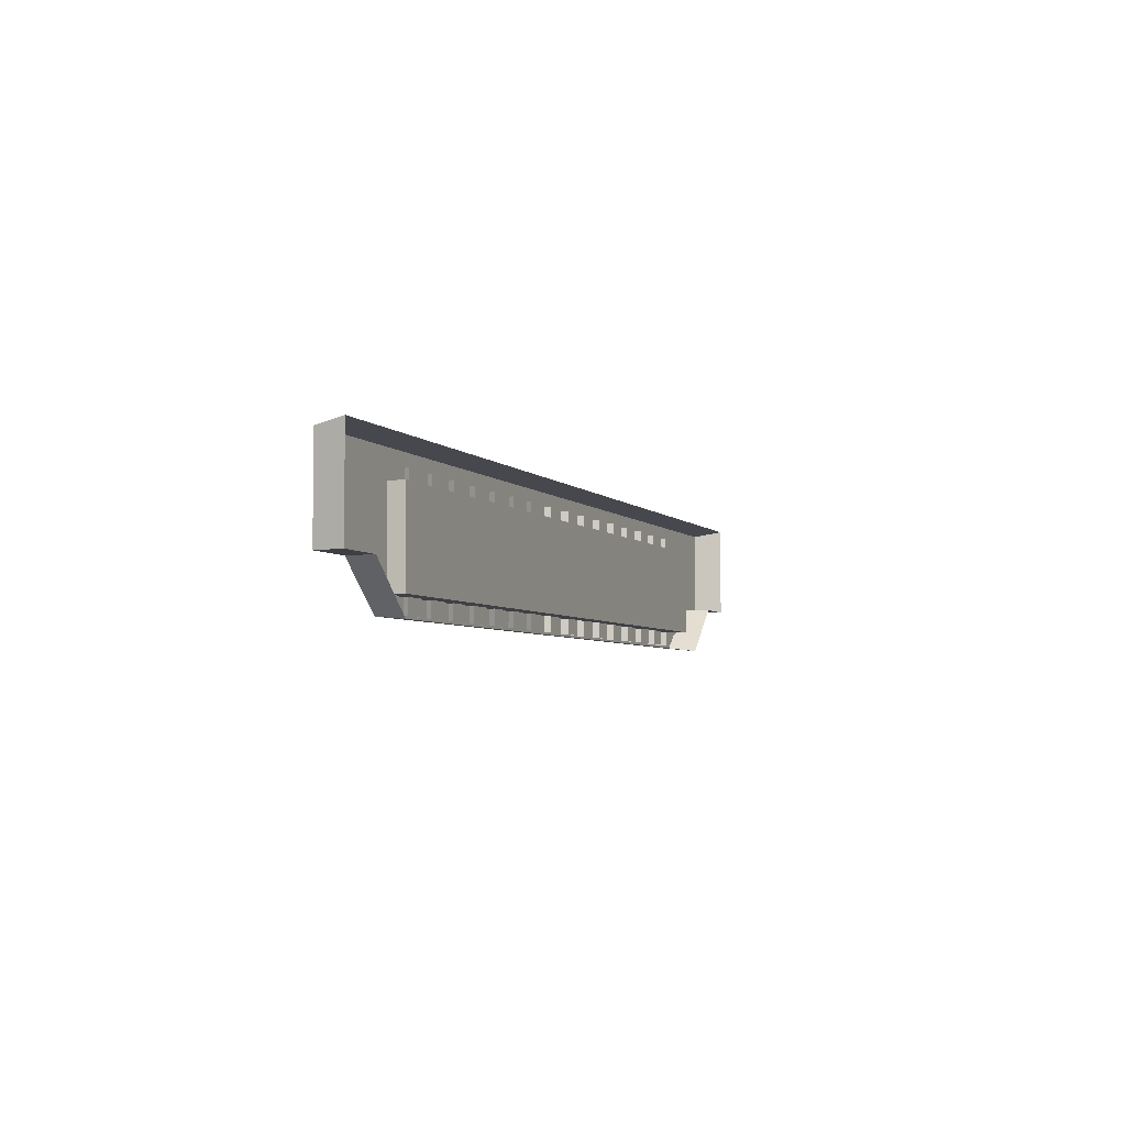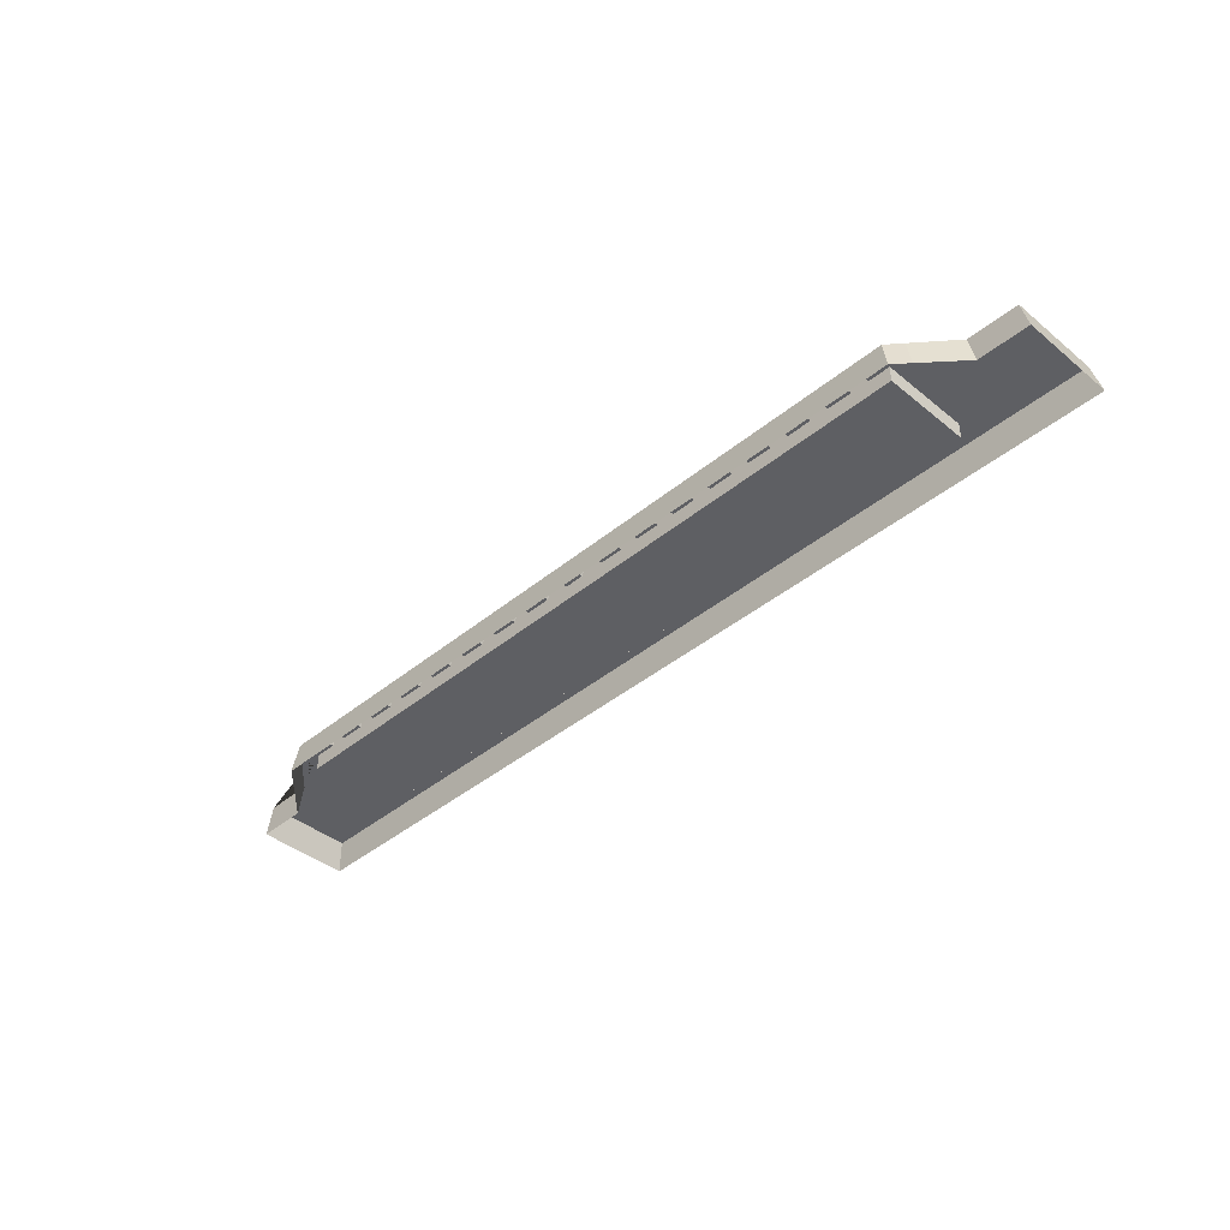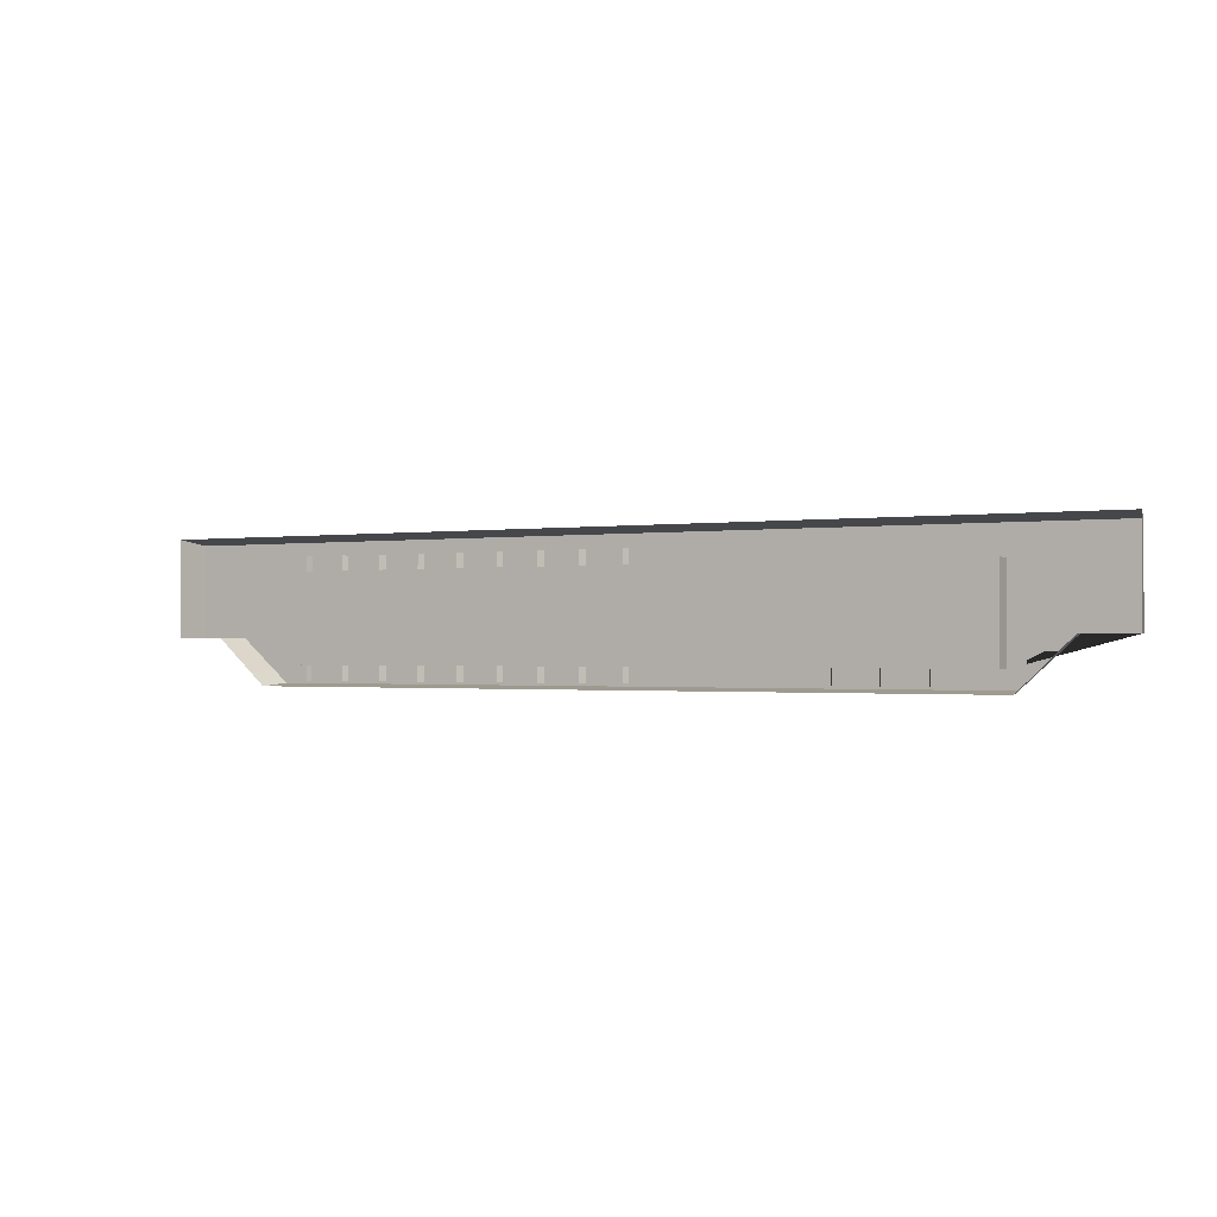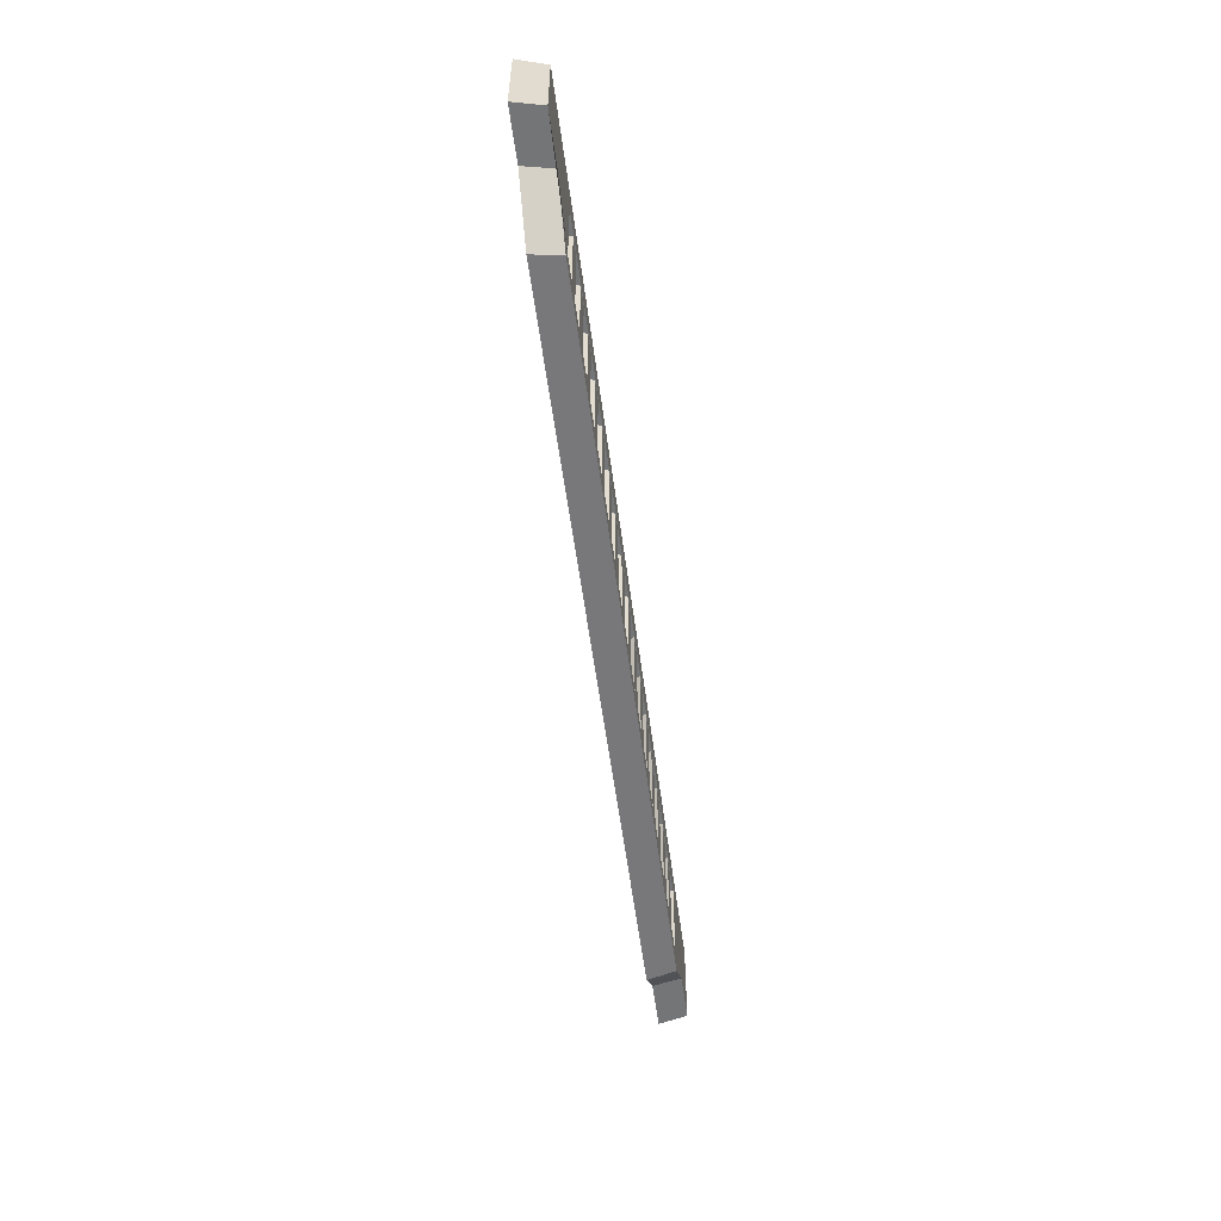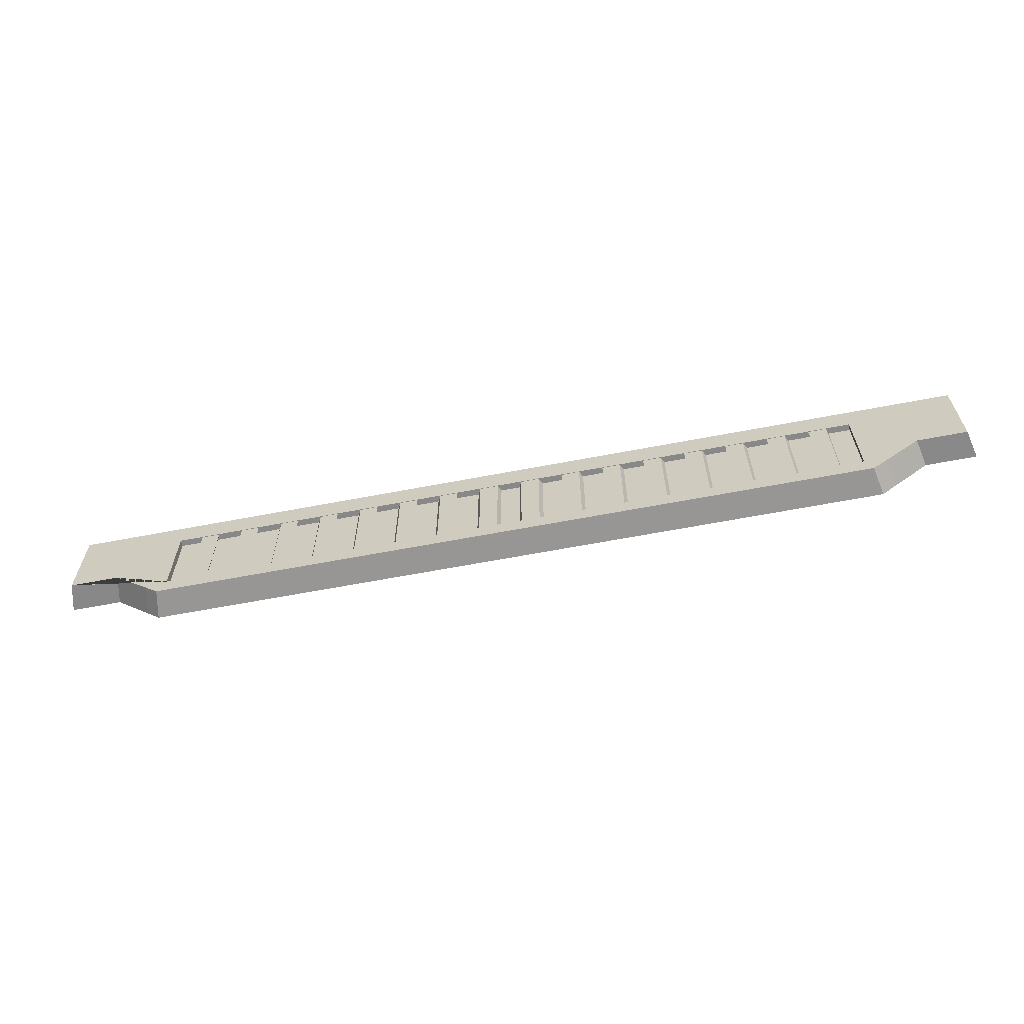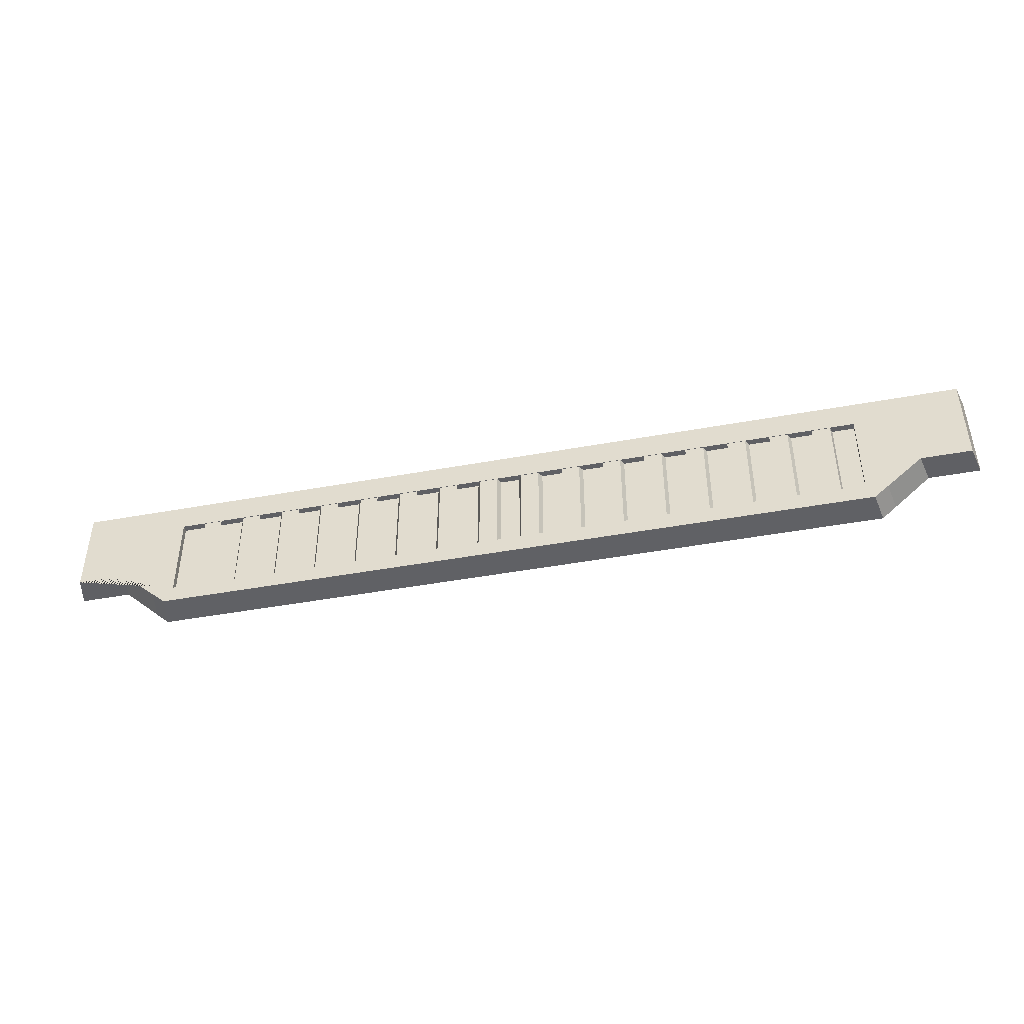
<metadata>
{"format":"obj","ext":"obj","renderer":"f3d","projection":"perspective","resolution":1024,"background":"white","views":[{"elev":-4.6,"azim":-68.9,"up":"+Z"},{"elev":-41.0,"azim":-134.9,"up":"+Y"},{"elev":-1.0,"azim":29.6,"up":"+Z"},{"elev":-56.4,"azim":97.5,"up":"+Z"},{"elev":-62.7,"azim":-169.0,"up":"+Z"},{"elev":-44.5,"azim":-167.9,"up":"+Z"}]}
</metadata>
<code>
o Prop_Vent_Wide_Plane.075
v 0.9551 0.05953 0.1484
v -0.9551 0.05953 0.1484
v -0.7339 0.05953 0.09051
v 0.7339 0.05953 0.09051
v 0.7339 0.05953 -0.09051
v -0.7339 0.05953 -0.09051
v -0.7339 0.01331 0.09051
v 0.7339 0.01331 0.09051
v 0.7339 0.01331 -0.09051
v -0.7339 0.01331 -0.09051
v -0.7773 0.05953 -0.1019
v -0.9551 0.05953 -0.03843
v 0.7773 0.05953 -0.1019
v 0.9551 0.05953 -0.03329
v 0.8531 0.05953 -0.03329
v -0.7483 0.05953 -0.1265
v 0.7501 0.05953 -0.1265
v -0.852 0.05953 -0.03843
v 0.9691 0 0.1589
v -0.9691 0 0.1589
v -0.7887 0 -0.1061
v -0.9691 0 -0.0389
v 0.7888 0 -0.1061
v 0.9691 0 -0.03346
v 0.8657 0 -0.03346
v -0.7593 0 -0.1321
v 0.7612 0 -0.1321
v -0.8646 0 -0.0389
v -0.685 0.05851 0.1215
v -0.685 0.05851 -0.1215
v -0.6888 0.04632 0.1215
v -0.6888 0.04632 -0.1215
v -0.647 0.05851 0.1215
v -0.647 0.05851 -0.1215
v -0.6536 0.04632 0.1215
v -0.6536 0.04632 -0.1215
v -0.5962 0.05851 0.1215
v -0.5962 0.05851 -0.1215
v -0.6028 0.04632 0.1215
v -0.6028 0.04632 -0.1215
v -0.5583 0.05851 0.1215
v -0.5583 0.05851 -0.1215
v -0.5648 0.04632 0.1215
v -0.5648 0.04632 -0.1215
v -0.6282 0.04632 0.1215
v -0.6282 0.04632 -0.1215
v -0.5394 0.04632 -0.1215
v -0.5075 0.05851 0.1215
v -0.5075 0.05851 -0.1215
v -0.514 0.04632 0.1215
v -0.514 0.04632 -0.1215
v -0.4695 0.05851 0.1215
v -0.4695 0.05851 -0.1215
v -0.4761 0.04632 0.1215
v -0.4761 0.04632 -0.1215
v -0.5394 0.04632 0.1215
v -0.4507 0.04632 0.1215
v -0.4187 0.05851 0.1215
v -0.4187 0.05851 -0.1215
v -0.4253 0.04632 0.1215
v -0.4253 0.04632 -0.1215
v -0.3808 0.05851 0.1215
v -0.3808 0.05851 -0.1215
v -0.3873 0.04632 0.1215
v -0.3873 0.04632 -0.1215
v -0.4507 0.04632 -0.1215
v -0.3619 0.04632 -0.1215
v -0.33 0.05851 0.1215
v -0.33 0.05851 -0.1215
v -0.3365 0.04632 0.1215
v -0.3365 0.04632 -0.1215
v -0.292 0.05851 0.1215
v -0.292 0.05851 -0.1215
v -0.2986 0.04632 0.1215
v -0.2986 0.04632 -0.1215
v -0.3619 0.04632 0.1215
v -0.2732 0.04632 0.1215
v -0.2732 0.04632 -0.1215
v -0.2412 0.05851 0.1215
v -0.2412 0.05851 -0.1215
v -0.2478 0.04632 0.1215
v -0.2478 0.04632 -0.1215
v -0.2033 0.05851 0.1215
v -0.2033 0.05851 -0.1215
v -0.2098 0.04632 0.1215
v -0.2098 0.04632 -0.1215
v -0.1844 0.04632 0.1215
v -0.1844 0.04632 -0.1215
v -0.1525 0.05851 0.1215
v -0.1525 0.05851 -0.1215
v -0.159 0.04632 0.1215
v -0.159 0.04632 -0.1215
v -0.1145 0.05851 0.1215
v -0.1145 0.05851 -0.1215
v -0.1211 0.04632 0.1215
v -0.1211 0.04632 -0.1215
v -0.09566 0.04632 0.1215
v -0.09566 0.04632 -0.1215
v -0.06374 0.05851 0.1215
v -0.06374 0.05851 -0.1215
v -0.07026 0.04632 0.1215
v -0.07026 0.04632 -0.1215
v -0.02579 0.05851 0.1215
v -0.02579 0.05851 -0.1215
v -0.01986 0.04632 0.1215
v -0.01986 0.04632 -0.1215
v -0.006906 0.04632 0.1215
v -0.006906 0.04632 -0.1215
v 0 0.04632 0.1215
v 0 0.04632 -0.1215
v 0.685 0.05851 0.1215
v 0.685 0.05851 -0.1215
v 0.6888 0.04632 0.1215
v 0.6888 0.04632 -0.1215
v 0.647 0.05851 0.1215
v 0.647 0.05851 -0.1215
v 0.6536 0.04632 0.1215
v 0.6536 0.04632 -0.1215
v 0.5962 0.05851 0.1215
v 0.5962 0.05851 -0.1215
v 0.6028 0.04632 0.1215
v 0.6028 0.04632 -0.1215
v 0.5583 0.05851 0.1215
v 0.5583 0.05851 -0.1215
v 0.5648 0.04632 0.1215
v 0.5648 0.04632 -0.1215
v 0.6282 0.04632 0.1215
v 0.6282 0.04632 -0.1215
v 0.5394 0.04632 -0.1215
v 0.5075 0.05851 0.1215
v 0.5075 0.05851 -0.1215
v 0.514 0.04632 0.1215
v 0.514 0.04632 -0.1215
v 0.4695 0.05851 0.1215
v 0.4695 0.05851 -0.1215
v 0.4761 0.04632 0.1215
v 0.4761 0.04632 -0.1215
v 0.5394 0.04632 0.1215
v 0.4507 0.04632 0.1215
v 0.4187 0.05851 0.1215
v 0.4187 0.05851 -0.1215
v 0.4253 0.04632 0.1215
v 0.4253 0.04632 -0.1215
v 0.3808 0.05851 0.1215
v 0.3808 0.05851 -0.1215
v 0.3873 0.04632 0.1215
v 0.3873 0.04632 -0.1215
v 0.4507 0.04632 -0.1215
v 0.3619 0.04632 -0.1215
v 0.33 0.05851 0.1215
v 0.33 0.05851 -0.1215
v 0.3365 0.04632 0.1215
v 0.3365 0.04632 -0.1215
v 0.292 0.05851 0.1215
v 0.292 0.05851 -0.1215
v 0.2986 0.04632 0.1215
v 0.2986 0.04632 -0.1215
v 0.3619 0.04632 0.1215
v 0.2732 0.04632 0.1215
v 0.2732 0.04632 -0.1215
v 0.2412 0.05851 0.1215
v 0.2412 0.05851 -0.1215
v 0.2478 0.04632 0.1215
v 0.2478 0.04632 -0.1215
v 0.2033 0.05851 0.1215
v 0.2033 0.05851 -0.1215
v 0.2098 0.04632 0.1215
v 0.2098 0.04632 -0.1215
v 0.1844 0.04632 0.1215
v 0.1844 0.04632 -0.1215
v 0.1525 0.05851 0.1215
v 0.1525 0.05851 -0.1215
v 0.159 0.04632 0.1215
v 0.159 0.04632 -0.1215
v 0.1145 0.05851 0.1215
v 0.1145 0.05851 -0.1215
v 0.1211 0.04632 0.1215
v 0.1211 0.04632 -0.1215
v 0.09566 0.04632 0.1215
v 0.09566 0.04632 -0.1215
v 0.06374 0.05851 0.1215
v 0.06374 0.05851 -0.1215
v 0.07026 0.04632 0.1215
v 0.07026 0.04632 -0.1215
v 0.02579 0.05851 0.1215
v 0.02579 0.05851 -0.1215
v 0.01986 0.04632 0.1215
v 0.01986 0.04632 -0.1215
v 0.006906 0.04632 0.1215
v 0.006906 0.04632 -0.1215
v -0.7679 0.04632 0.1215
v -0.7679 0.04632 -0.08715
v 0.7679 0.04632 0.1215
v 0.7679 0.04632 -0.08715
f 5 6 10 9
f 4 3 2 1
f 5 4 1 14 15 13
f 6 5 13 17 16 11
f 3 6 11 18 12 2
f 8 9 10 7
f 3 4 8 7
f 6 3 7 10
f 4 5 9 8
f 30 32 31 29
f 34 33 35 36
f 38 40 39 37
f 42 41 43 44
f 49 51 50 48
f 53 52 54 55
f 59 61 60 58
f 63 62 64 65
f 69 71 70 68
f 73 72 74 75
f 80 82 81 79
f 84 83 85 86
f 90 92 91 89
f 94 93 95 96
f 100 102 101 99
f 104 103 105 106
f 112 111 113 114
f 116 118 117 115
f 120 119 121 122
f 124 126 125 123
f 131 130 132 133
f 135 137 136 134
f 141 140 142 143
f 145 147 146 144
f 151 150 152 153
f 155 157 156 154
f 162 161 163 164
f 166 168 167 165
f 172 171 173 174
f 176 178 177 175
f 182 181 183 184
f 186 188 187 185
f 12 18 28 22
f 1 2 20 19
f 11 16 26 21
f 14 1 19 24
f 18 11 21 28
f 16 17 27 26
f 2 12 22 20
f 13 15 25 23
f 17 13 23 27
f 15 14 24 25
f 30 29 33 34
f 38 37 41 42
f 49 48 52 53
f 59 58 62 63
f 69 68 72 73
f 80 79 83 84
f 90 89 93 94
f 100 99 103 104
f 112 116 115 111
f 120 124 123 119
f 131 135 134 130
f 141 145 144 140
f 151 155 154 150
f 162 166 165 161
f 172 176 175 171
f 182 186 185 181
f 36 35 45 46
f 44 43 56 47
f 39 40 46 45
f 55 54 57 66
f 50 51 47 56
f 65 64 76 67
f 60 61 66 57
f 75 74 77 78
f 70 71 67 76
f 86 85 87 88
f 81 82 78 77
f 96 95 97 98
f 91 92 88 87
f 106 105 107 108
f 101 102 98 97
f 109 110 108 107
f 118 128 127 117
f 126 129 138 125
f 121 127 128 122
f 137 148 139 136
f 132 138 129 133
f 147 149 158 146
f 142 139 148 143
f 157 160 159 156
f 152 158 149 153
f 168 170 169 167
f 163 159 160 164
f 178 180 179 177
f 173 169 170 174
f 188 190 189 187
f 183 179 180 184
f 109 189 190 110
f 114 113 193 194
f 31 32 192 191

</code>
